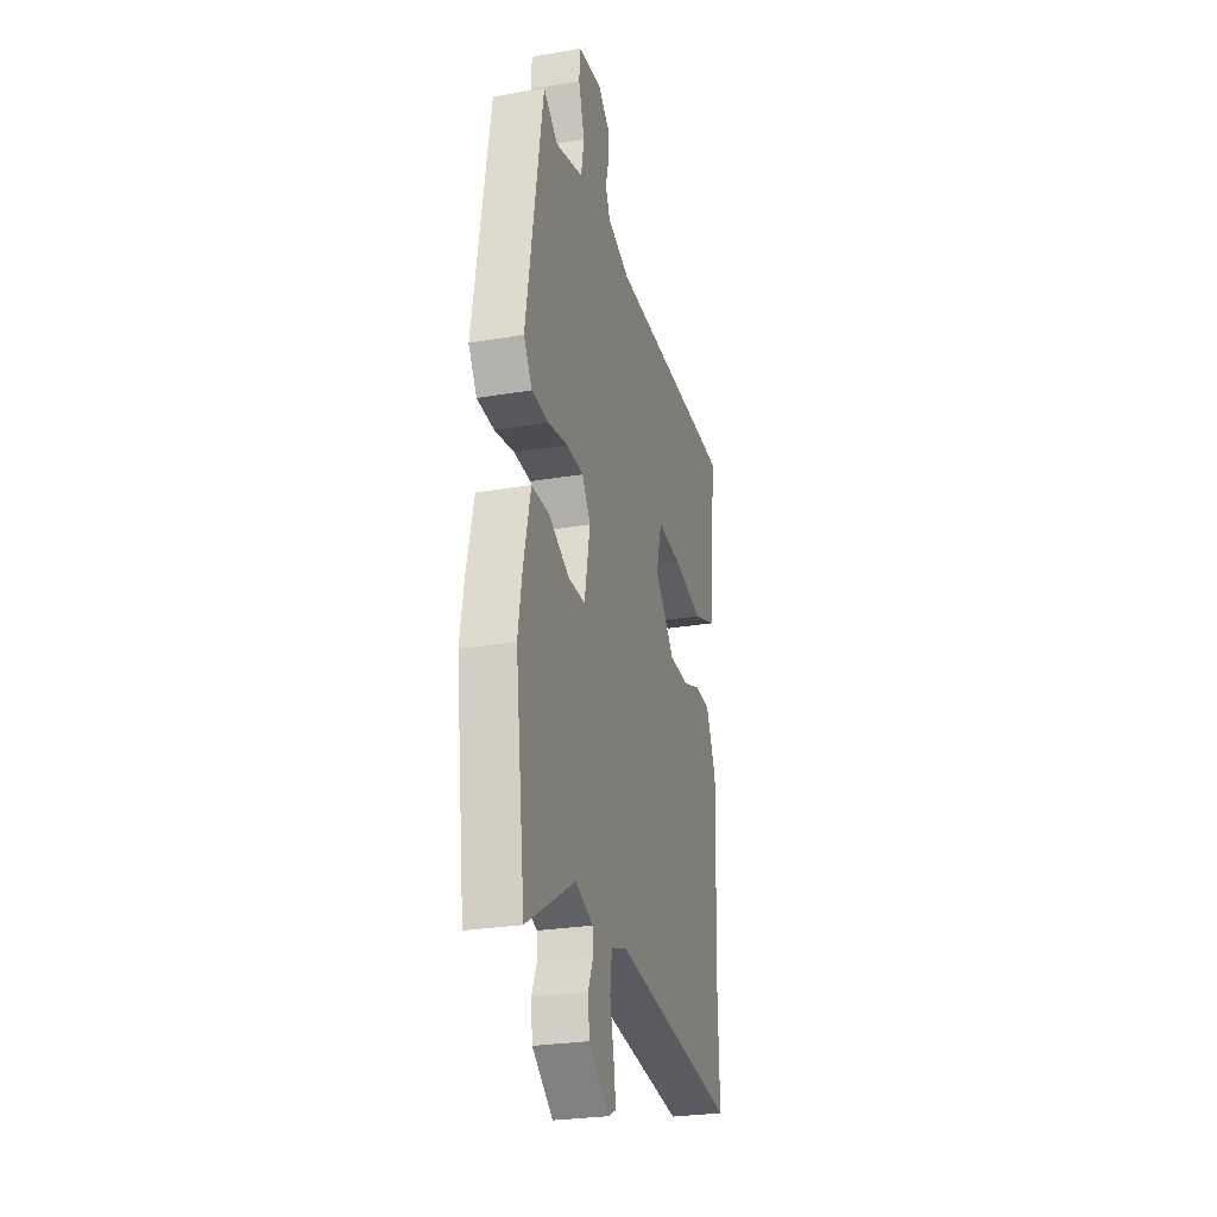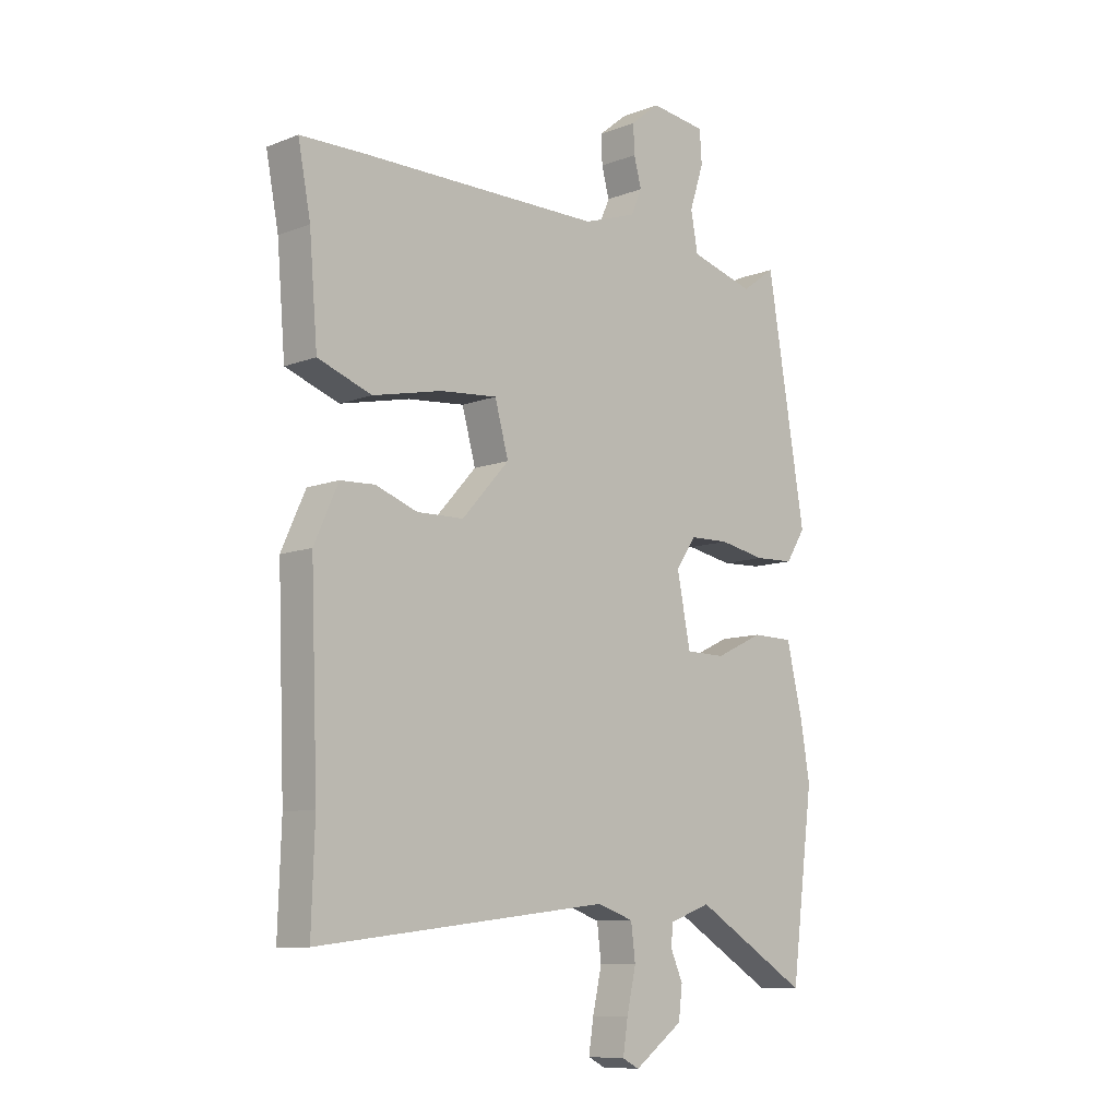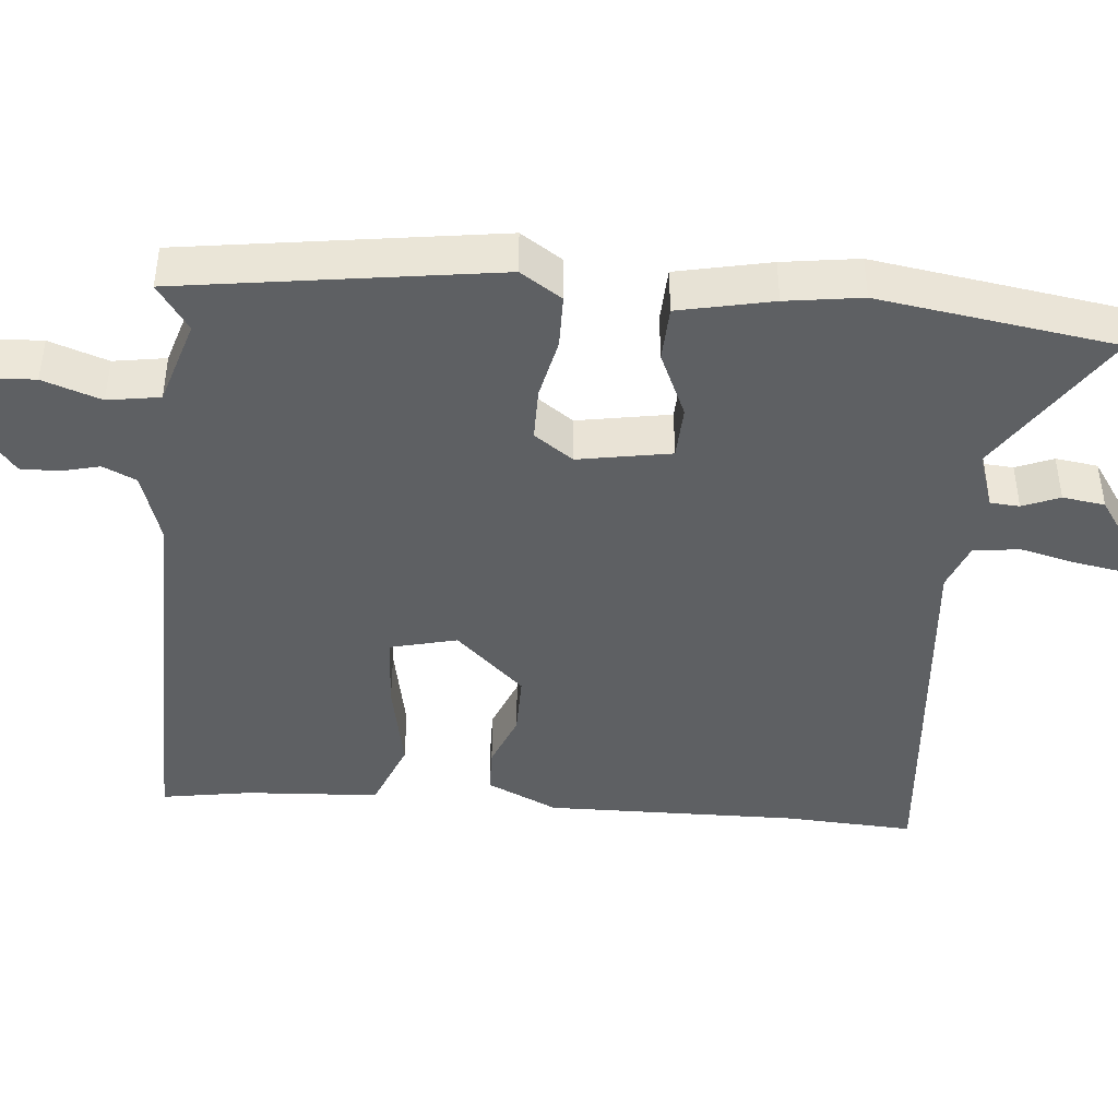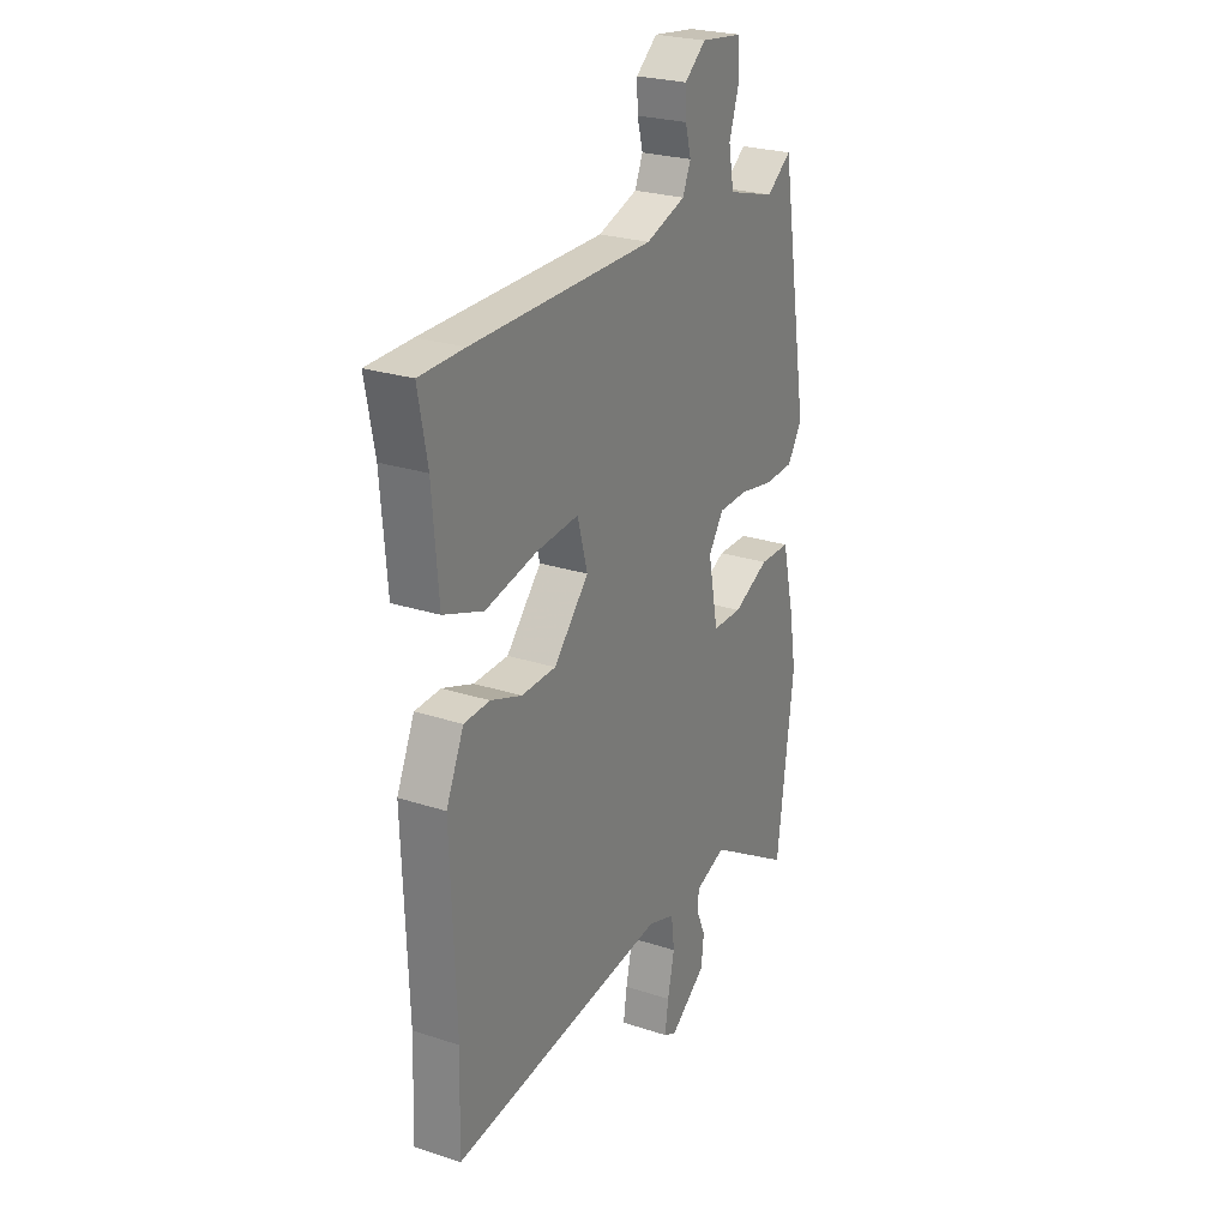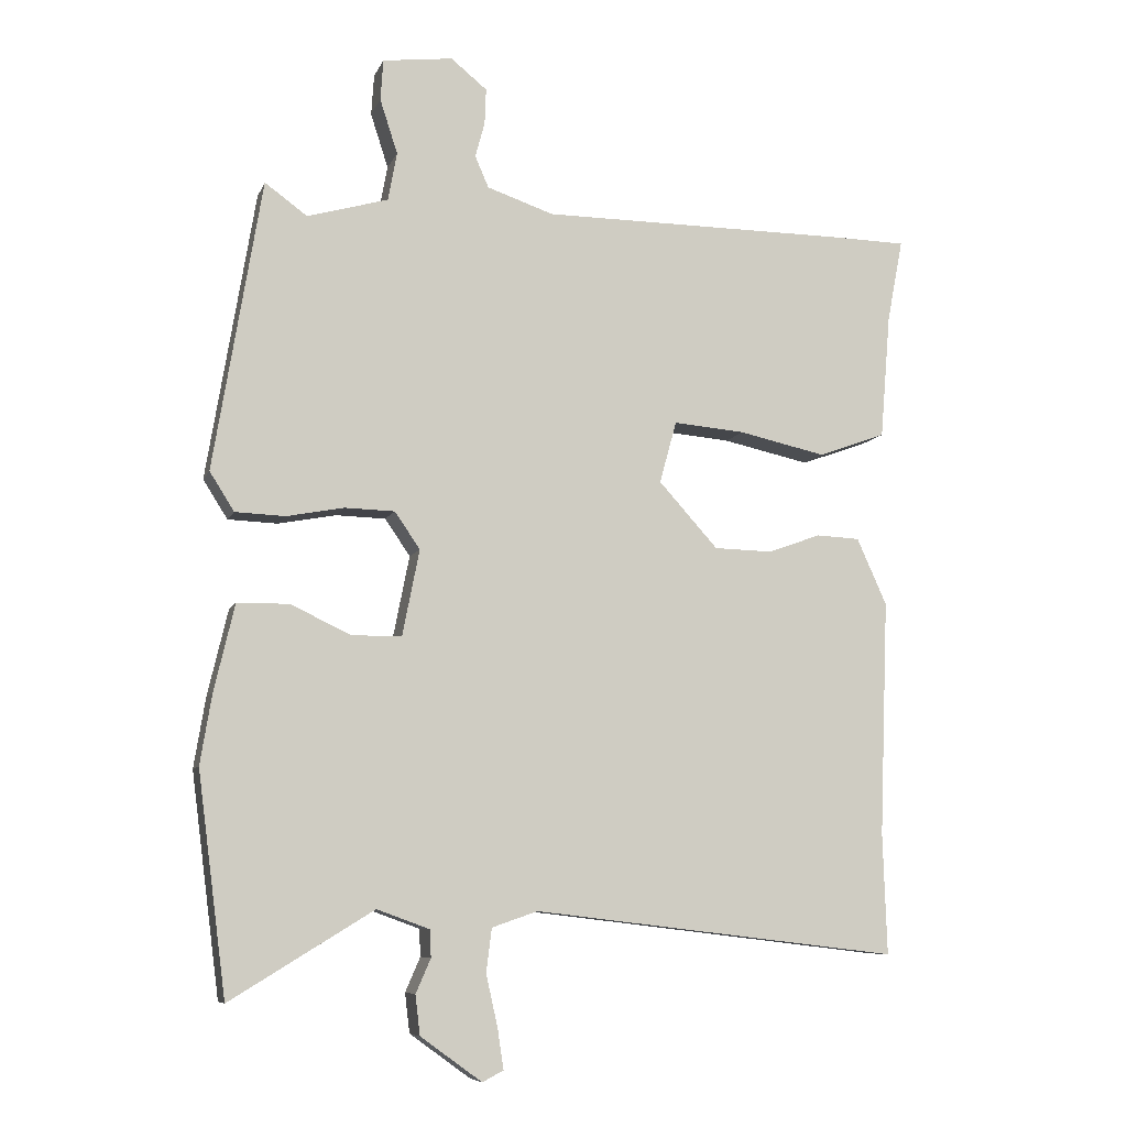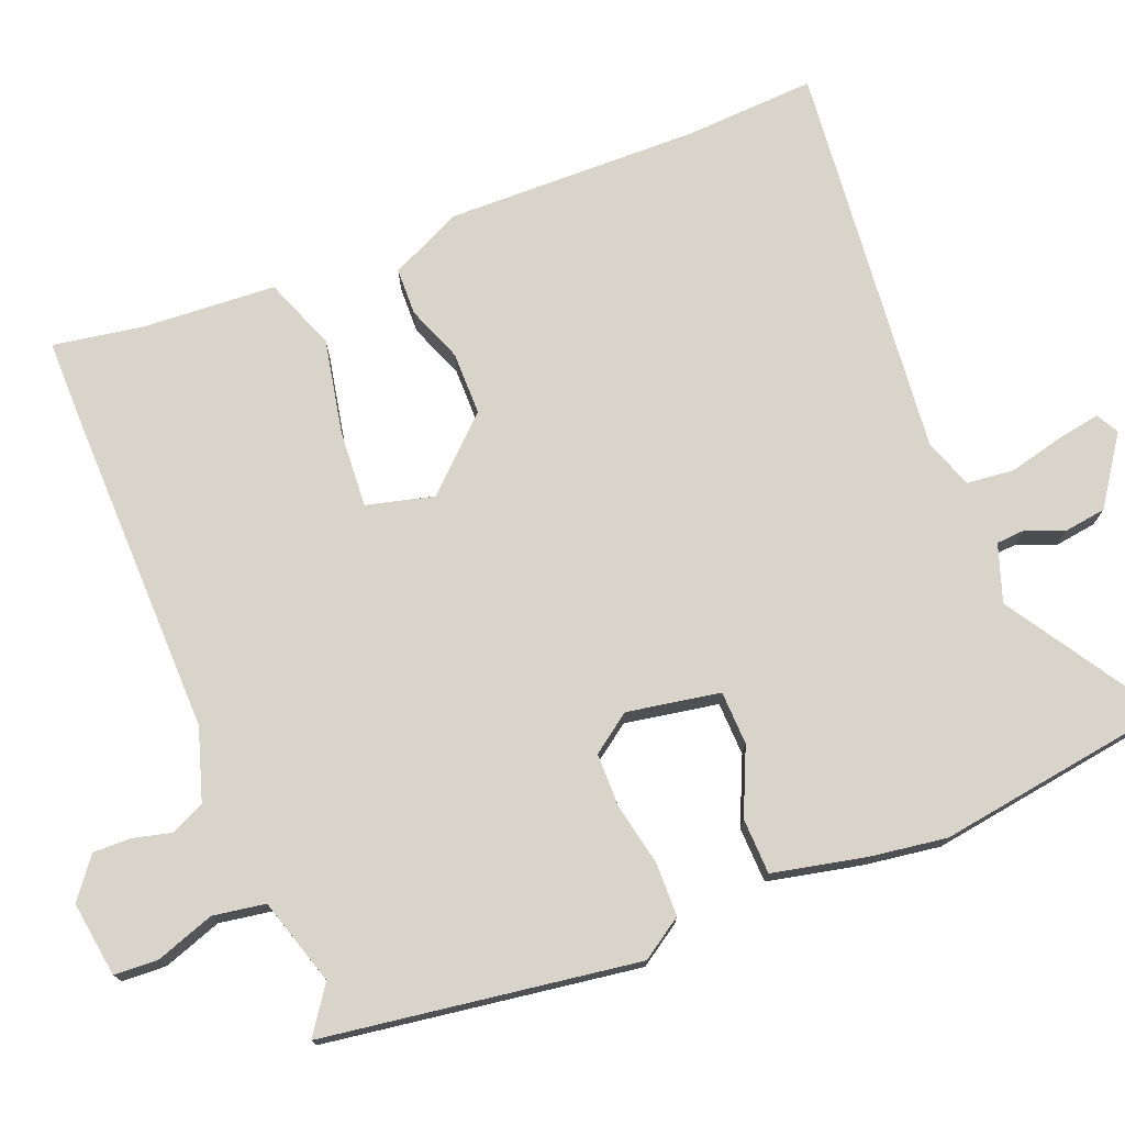
<metadata>
{"format":"obj","ext":"obj","renderer":"f3d","projection":"perspective","resolution":1024,"background":"white","views":[{"elev":-26.9,"azim":104.9,"up":"+Z"},{"elev":-9.5,"azim":-44.9,"up":"+Z"},{"elev":-42.5,"azim":83.6,"up":"+Y"},{"elev":25.2,"azim":-62.1,"up":"+Z"},{"elev":-8.0,"azim":164.3,"up":"+Z"},{"elev":74.8,"azim":67.2,"up":"+Y"}]}
</metadata>
<code>
v 0.522 0.07 -0.327
v 0.48 0.07 -0.651
v 0.27 0.07 -0.523
v 0.193 0.07 -0.551
v 0.191 0.07 -0.591
v 0.213 0.07 -0.641
v 0.206 0.07 -0.699
v 0.116 0.07 -0.764
v 0.085 0.07 -0.748
v 0.094 0.07 -0.689
v 0.111 0.07 -0.613
v 0.103 0.07 -0.549
v 0.036 0.07 -0.526
v -0.503 0.07 -0.59
v -0.497 0.07 -0.412
v -0.51 0.07 -0.066
v -0.466 0.07 0.032
v -0.402 0.07 0.035
v -0.325 0.07 0.007
v -0.239 0.07 0.009
v -0.152 0.07 0.105
v -0.177 0.07 0.196
v -0.282 0.07 0.187
v -0.41 0.07 0.159
v -0.509 0.07 0.195
v -0.524 0.07 0.378
v -0.547 0.07 0.499
v -0.436 0.07 0.501
v 0.015 0.07 0.502
v 0.113 0.07 0.535
v 0.133 0.07 0.581
v 0.119 0.07 0.633
v 0.117 0.07 0.685
v 0.17 0.07 0.728
v 0.273 0.07 0.715
v 0.277 0.07 0.655
v 0.251 0.07 0.575
v 0.264 0.07 0.504
v 0.383 0.07 0.47
v 0.445 0.07 0.515
v 0.516 0.07 0.089
v 0.48 0.07 0.032
v 0.407 0.07 0.029
v 0.322 0.07 0.045
v 0.249 0.07 0.043
v 0.212 0.07 -0.011
v 0.237 0.07 -0.137
v 0.31 0.07 -0.138
v 0.399 0.07 -0.096
v 0.475 0.07 -0.097
v 0.505 0.07 -0.224
v 0.522 0 -0.327
v 0.48 0 -0.651
v 0.27 0 -0.523
v 0.193 0 -0.551
v 0.191 0 -0.591
v 0.213 0 -0.641
v 0.206 0 -0.699
v 0.116 0 -0.764
v 0.085 0 -0.748
v 0.094 0 -0.689
v 0.111 0 -0.613
v 0.103 0 -0.549
v 0.036 0 -0.526
v -0.503 0 -0.59
v -0.497 0 -0.412
v -0.51 0 -0.066
v -0.466 0 0.032
v -0.402 0 0.035
v -0.325 0 0.007
v -0.239 0 0.009
v -0.152 0 0.105
v -0.177 0 0.196
v -0.282 0 0.187
v -0.41 0 0.159
v -0.509 0 0.195
v -0.524 0 0.378
v -0.547 0 0.499
v -0.436 0 0.501
v 0.015 0 0.502
v 0.113 0 0.535
v 0.133 0 0.581
v 0.119 0 0.633
v 0.117 0 0.685
v 0.17 0 0.728
v 0.273 0 0.715
v 0.277 0 0.655
v 0.251 0 0.575
v 0.264 0 0.504
v 0.383 0 0.47
v 0.445 0 0.515
v 0.516 0 0.089
v 0.48 0 0.032
v 0.407 0 0.029
v 0.322 0 0.045
v 0.249 0 0.043
v 0.212 0 -0.011
v 0.237 0 -0.137
v 0.31 0 -0.138
v 0.399 0 -0.096
v 0.475 0 -0.097
v 0.505 0 -0.224
f 1 2 3
f 51 1 3
f 50 51 3
f 49 50 3
f 48 49 3
f 47 48 3 4
f 46 47 4
f 42 43 44
f 41 42 44
f 40 41 44
f 39 40 44
f 38 39 44 45
f 37 38 45 46
f 35 36 37
f 34 35 37
f 33 34 37
f 32 33 37
f 31 32 37
f 30 31 37 46
f 26 27 28 29
f 25 26 29
f 24 25 29
f 23 24 29
f 22 23 29 30
f 46 4 5
f 30 46 5
f 22 30 5
f 21 22 5
f 17 18 19
f 16 17 19
f 15 16 19
f 15 19 20
f 14 15 20
f 13 14 20
f 12 13 20 21
f 9 10 11
f 8 9 11
f 7 8 11
f 6 7 11
f 5 6 11
f 5 11 12
f 5 12 21
f 54 53 52
f 54 52 102
f 54 102 101
f 54 101 100
f 54 100 99
f 55 54 99 98
f 55 98 97
f 95 94 93
f 95 93 92
f 95 92 91
f 95 91 90
f 96 95 90 89
f 97 96 89 88
f 88 87 86
f 88 86 85
f 88 85 84
f 88 84 83
f 88 83 82
f 97 88 82 81
f 80 79 78 77
f 80 77 76
f 80 76 75
f 80 75 74
f 81 80 74 73
f 56 55 97
f 56 97 81
f 56 81 73
f 56 73 72
f 70 69 68
f 70 68 67
f 70 67 66
f 71 70 66
f 71 66 65
f 71 65 64
f 72 71 64 63
f 62 61 60
f 62 60 59
f 62 59 58
f 62 58 57
f 62 57 56
f 63 62 56
f 72 63 56
f 1 52 53 2
f 2 53 54 3
f 3 54 55 4
f 4 55 56 5
f 5 56 57 6
f 6 57 58 7
f 7 58 59 8
f 8 59 60 9
f 9 60 61 10
f 10 61 62 11
f 11 62 63 12
f 12 63 64 13
f 13 64 65 14
f 14 65 66 15
f 15 66 67 16
f 16 67 68 17
f 17 68 69 18
f 18 69 70 19
f 19 70 71 20
f 20 71 72 21
f 21 72 73 22
f 22 73 74 23
f 23 74 75 24
f 24 75 76 25
f 25 76 77 26
f 26 77 78 27
f 27 78 79 28
f 28 79 80 29
f 29 80 81 30
f 30 81 82 31
f 31 82 83 32
f 32 83 84 33
f 33 84 85 34
f 34 85 86 35
f 35 86 87 36
f 36 87 88 37
f 37 88 89 38
f 38 89 90 39
f 39 90 91 40
f 40 91 92 41
f 41 92 93 42
f 42 93 94 43
f 43 94 95 44
f 44 95 96 45
f 45 96 97 46
f 46 97 98 47
f 47 98 99 48
f 48 99 100 49
f 49 100 101 50
f 50 101 102 51
f 51 102 52 1

</code>
